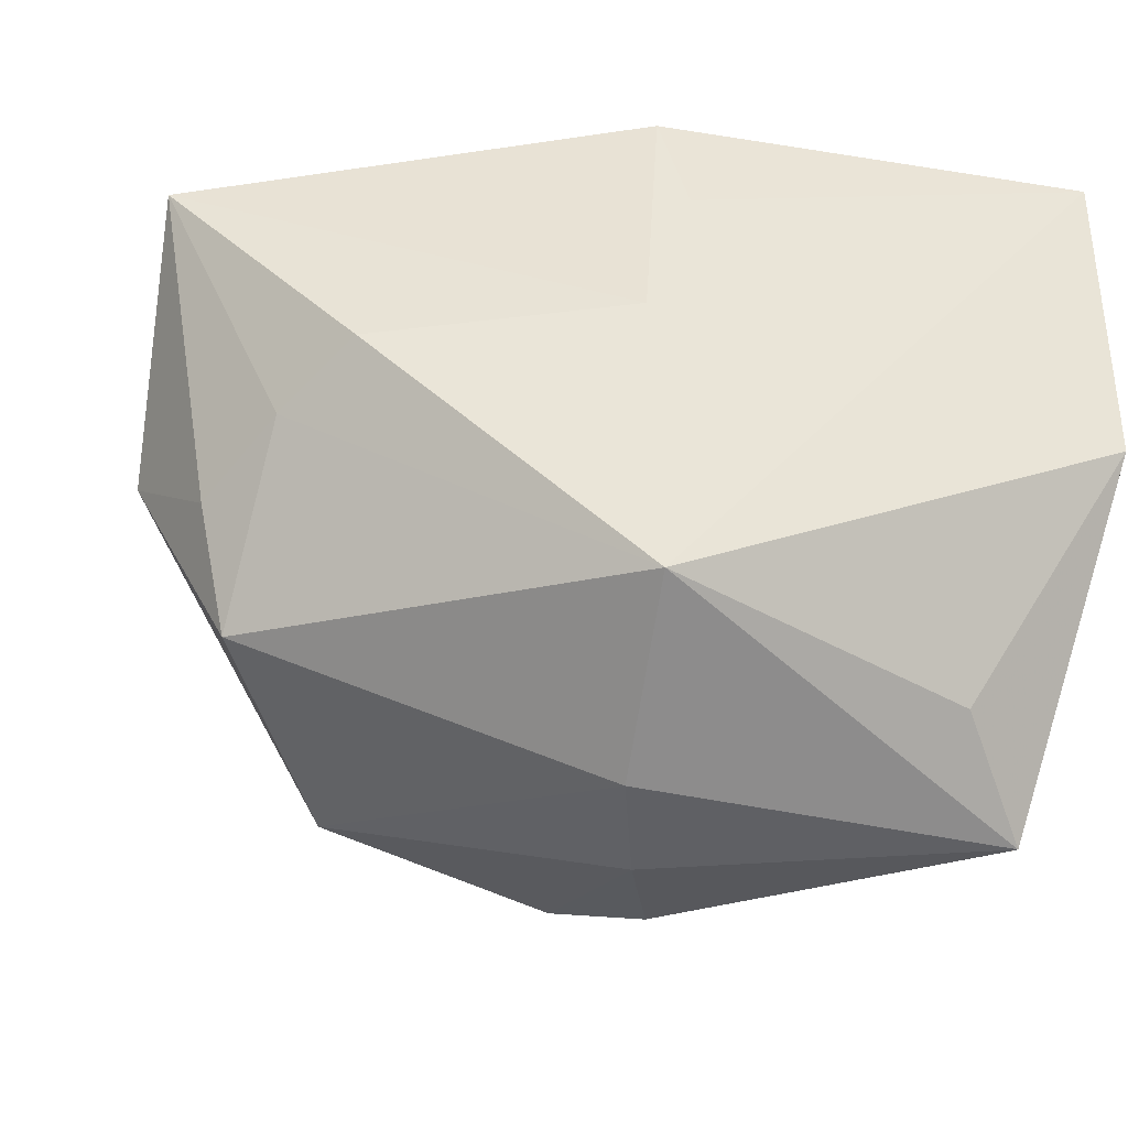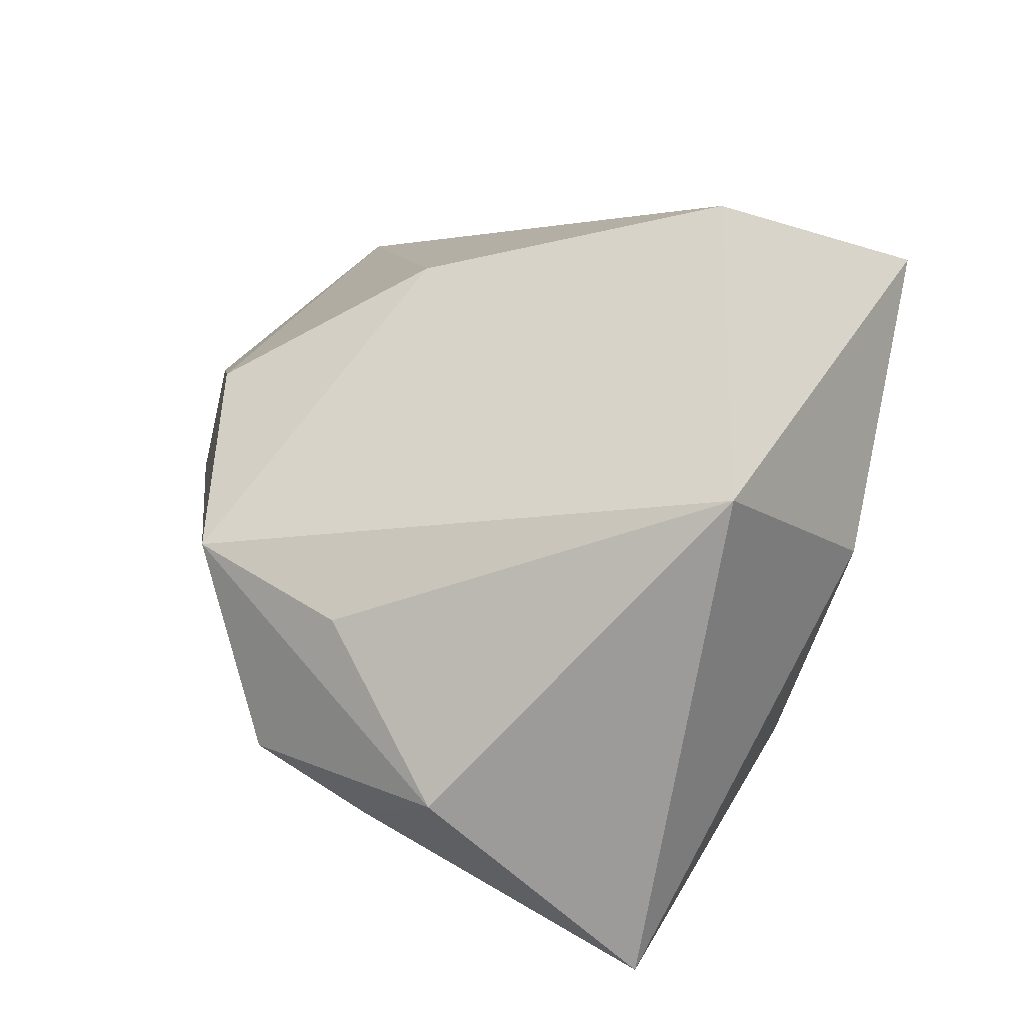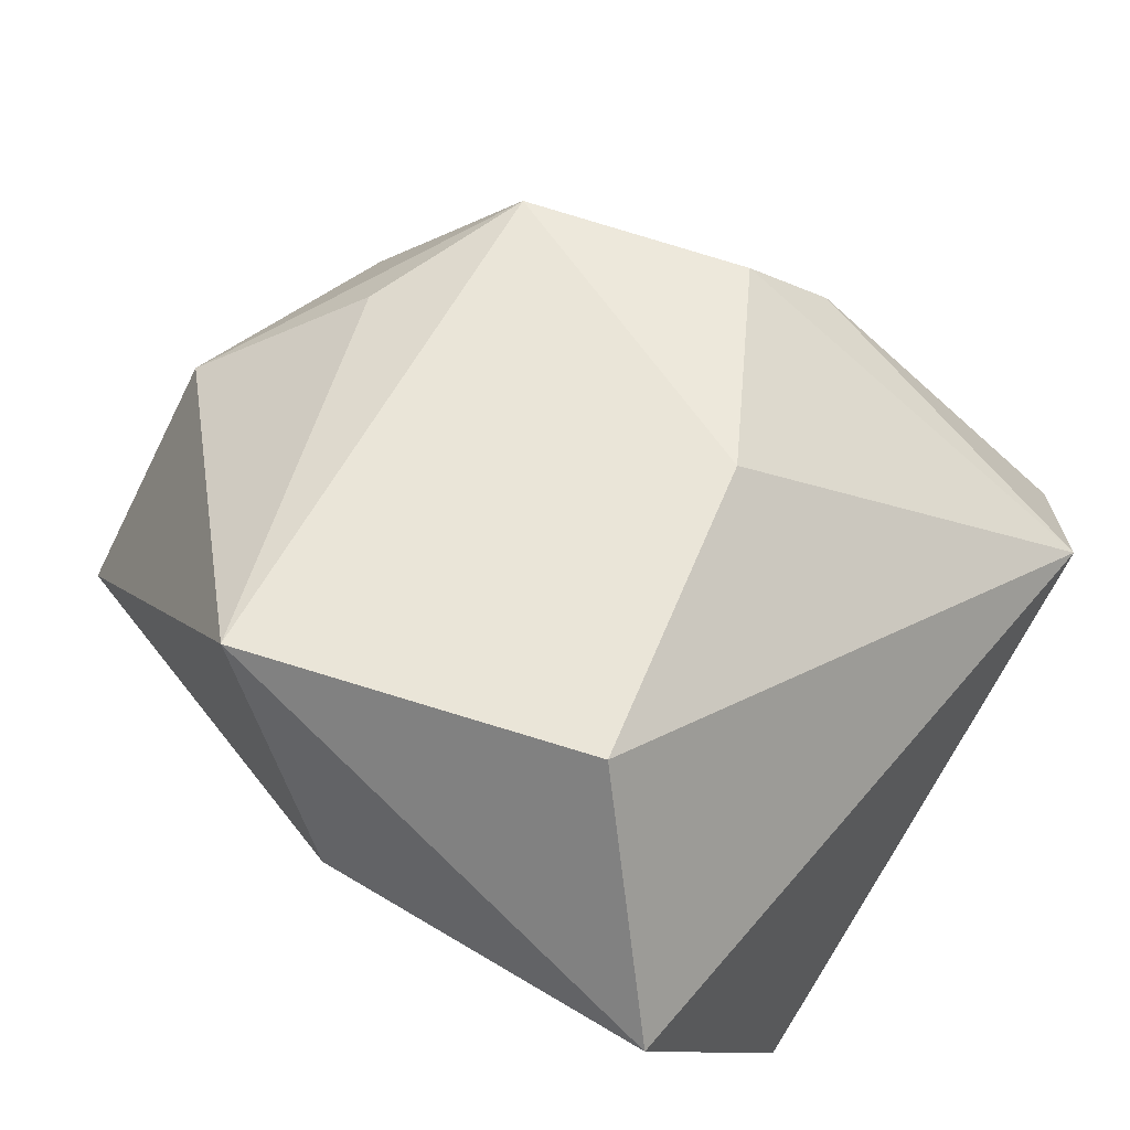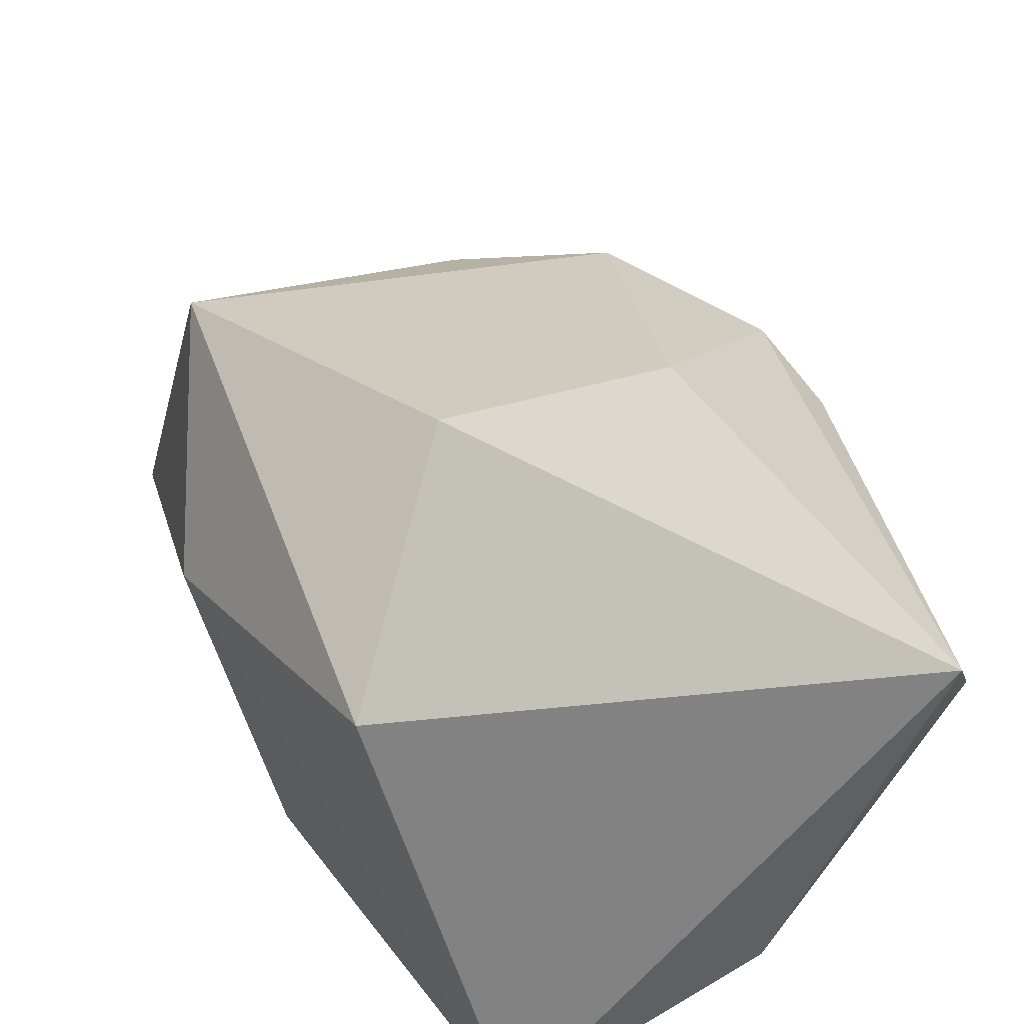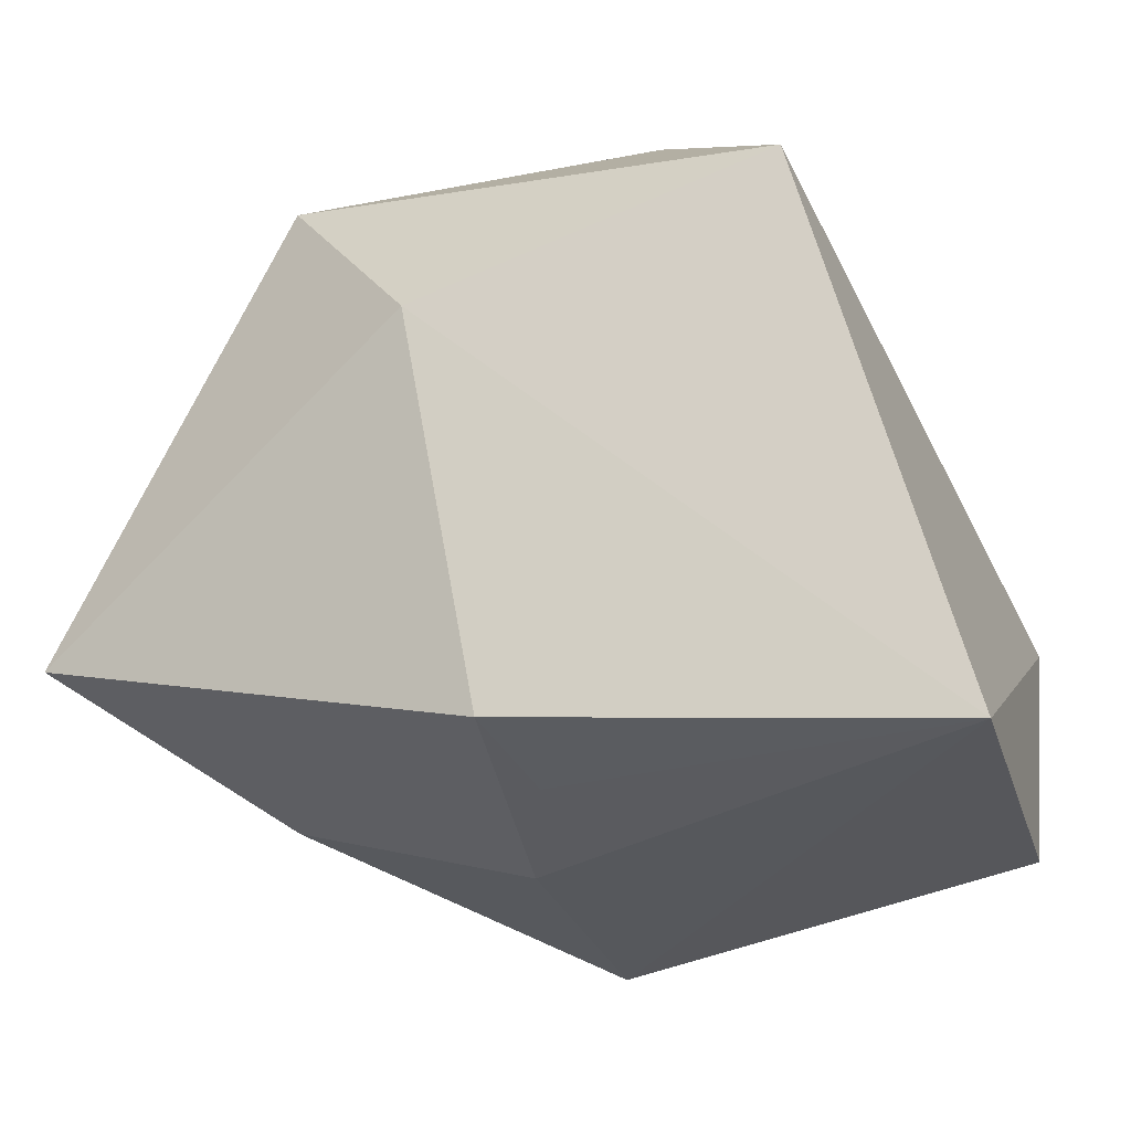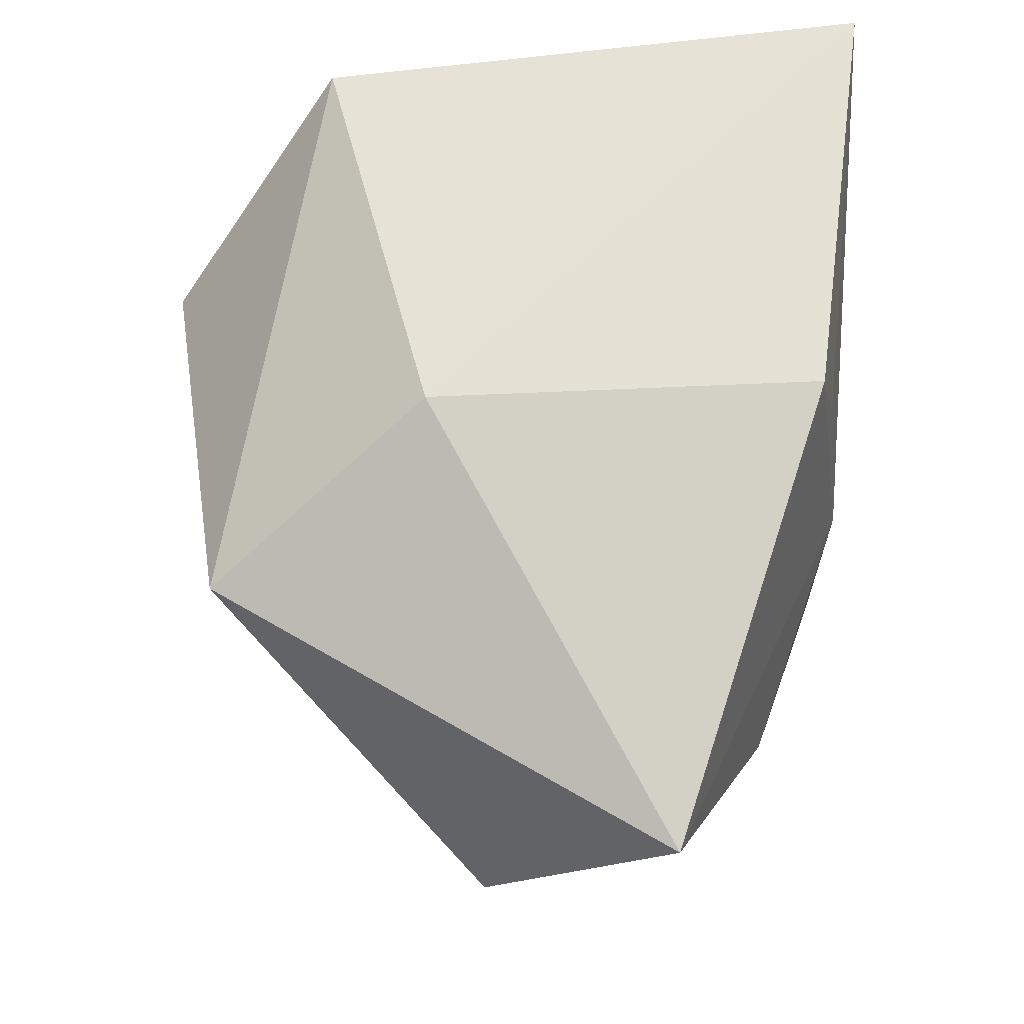
<metadata>
{"format":"obj","ext":"obj","renderer":"f3d","projection":"perspective","resolution":1024,"background":"white","views":[{"elev":-37.0,"azim":164.7,"up":"+Y"},{"elev":46.6,"azim":103.6,"up":"+Z"},{"elev":79.1,"azim":-149.5,"up":"+Z"},{"elev":44.8,"azim":-124.0,"up":"+Z"},{"elev":-27.4,"azim":-164.0,"up":"+Z"},{"elev":67.0,"azim":91.4,"up":"+Y"}]}
</metadata>
<code>
v 0.038 -0.008828 -0.003102
v 0.003827 -0.03493 -0.01002
v 0.03491 -0.01982 -0.0001341
v -0.03448 -0.02781 0.001989
v -0.03486 0.0239 -0.02656
v -0.005372 -0.01366 0.02596
v 0.005449 -0.02603 -0.02656
v 0.0006258 -0.03673 -0.0008339
v -0.003634 -0.03507 0.009392
v 0.003703 0.02574 -0.0225
v 0.0427 -0.001184 0.00637
v 0.008726 0.03118 0.01203
v 0.001563 0.01526 -0.02449
v -0.03476 -0.006089 -0.02656
v 0.003114 -0.03208 0.01568
v 0.02378 -0.02781 0.01384
v -0.03003 -0.03407 -0.007857
v 0.006256 0.0007947 -0.02622
v 0.02256 0.02091 0.03045
v 0.03347 -0.00507 -0.01159
v 0.03074 -0.01308 0.01485
v 0.04425 0.01837 -0.01023
v -0.008942 0.01388 0.03615
v -0.02279 0.03118 0.02158
v 0.02856 -0.001604 -0.01892
v -0.02281 -0.02749 -0.01686
f 14 5 7
f 14 4 5
f 7 5 18
f 24 4 23
f 5 4 24
f 11 22 19
f 19 24 23
f 26 14 7
f 7 20 3
f 13 18 5
f 25 20 7
f 22 20 25
f 7 18 25
f 25 18 22
f 10 13 5
f 22 18 10
f 18 13 10
f 23 4 6
f 4 15 6
f 12 19 22
f 24 19 12
f 22 10 12
f 5 24 12
f 12 10 5
f 4 14 17
f 14 26 17
f 17 26 7
f 16 3 11
f 16 6 15
f 16 19 23
f 23 6 16
f 1 22 11
f 11 3 1
f 1 20 22
f 1 3 20
f 9 15 4
f 4 17 9
f 11 19 21
f 21 16 11
f 19 16 21
f 2 17 7
f 7 3 2
f 3 16 2
f 8 9 17
f 17 2 8
f 8 2 16
f 8 16 15
f 15 9 8

</code>
